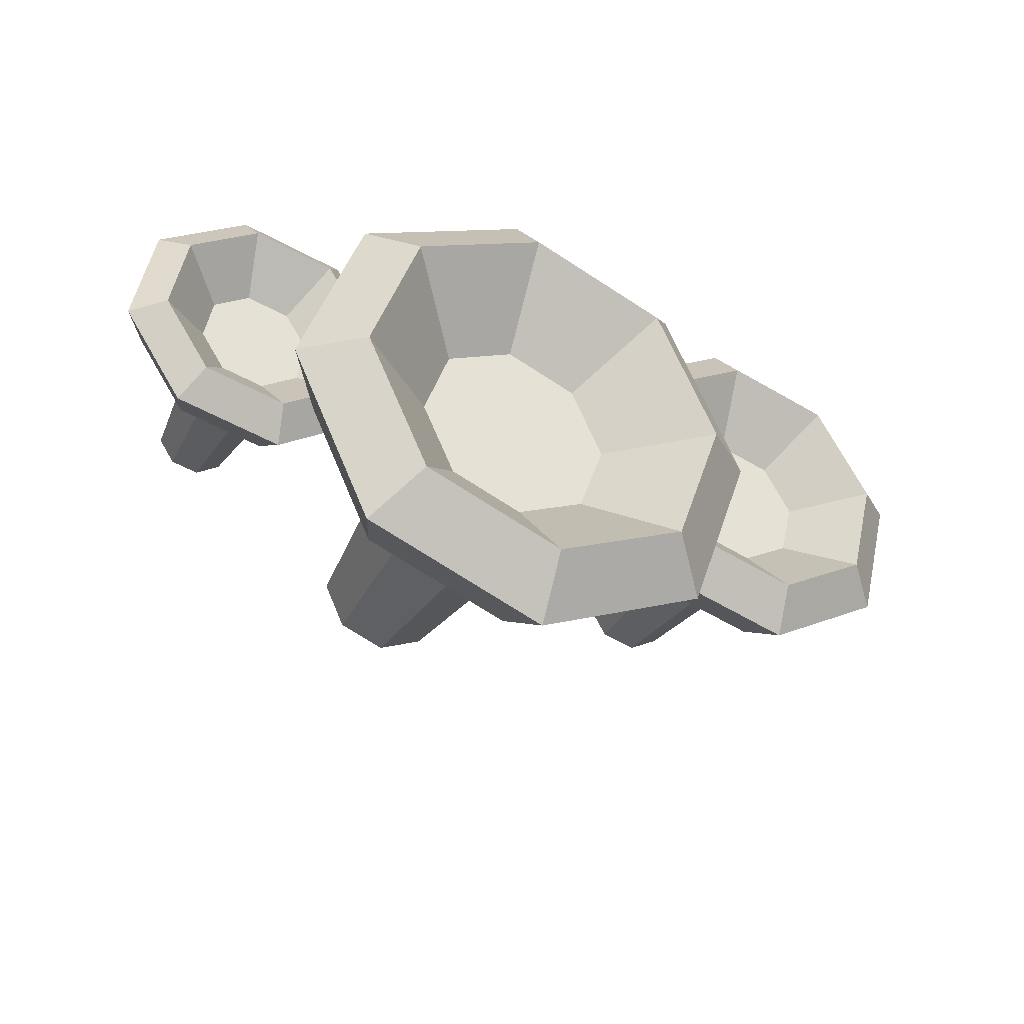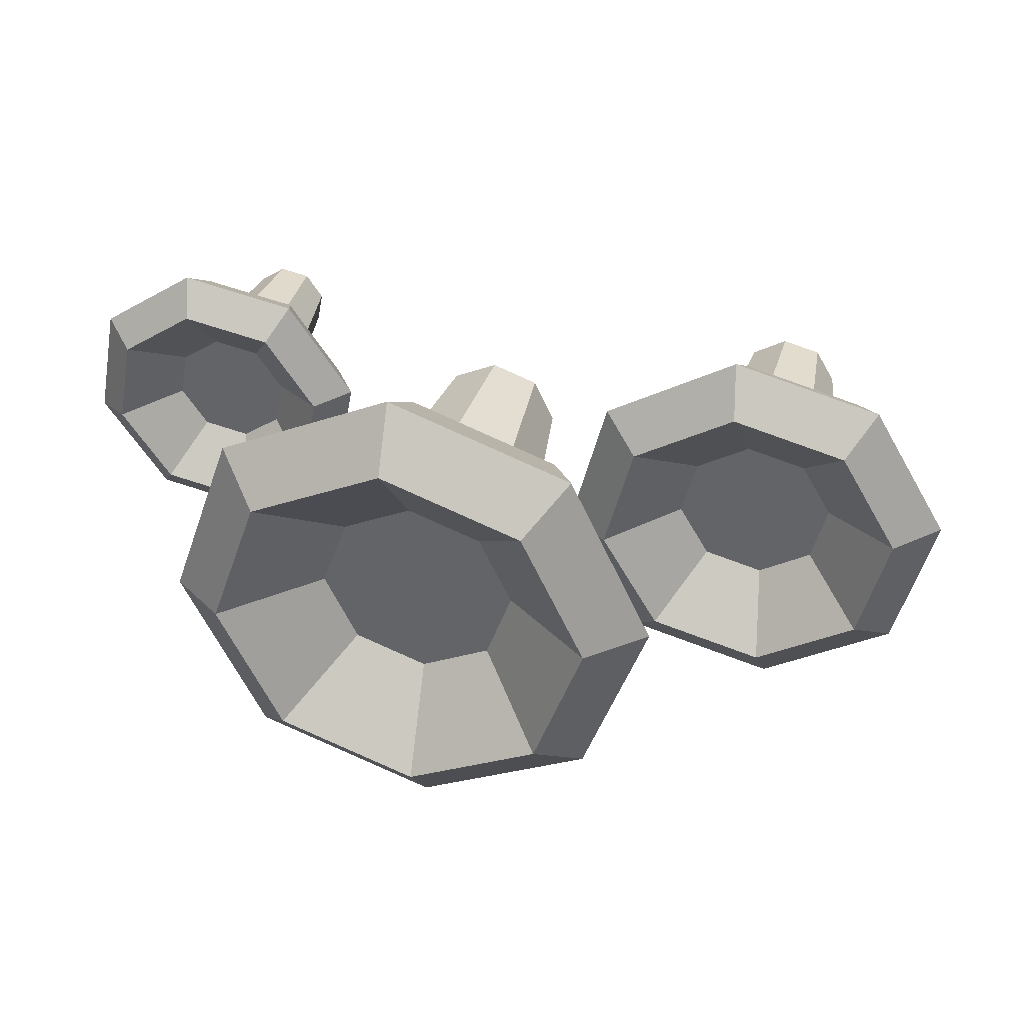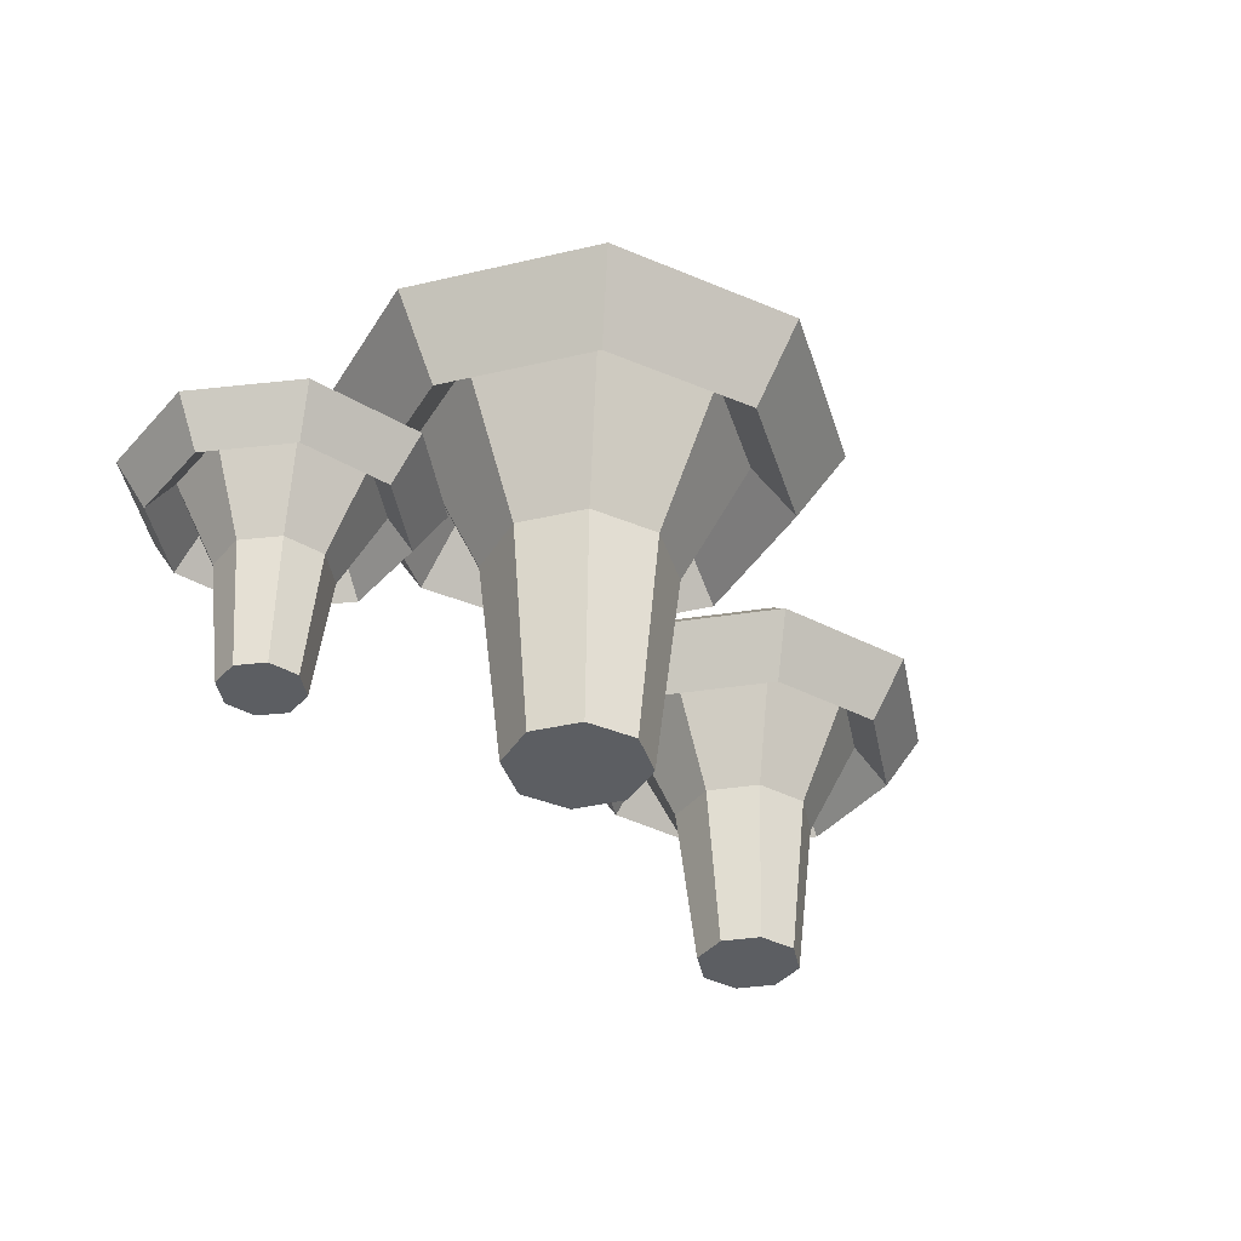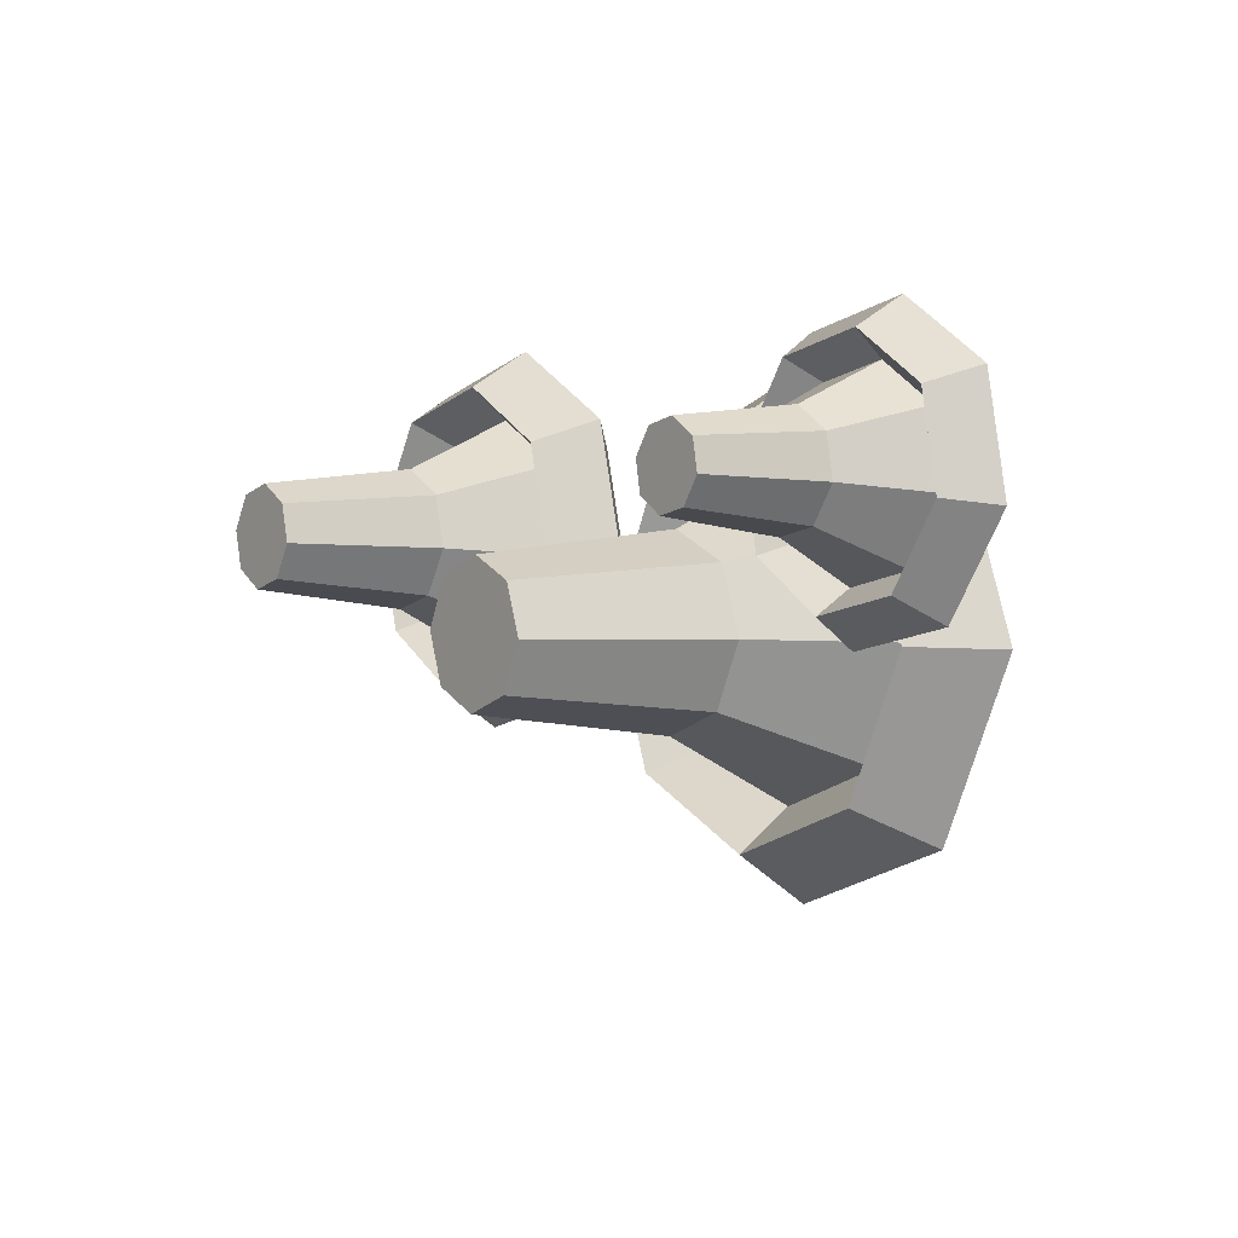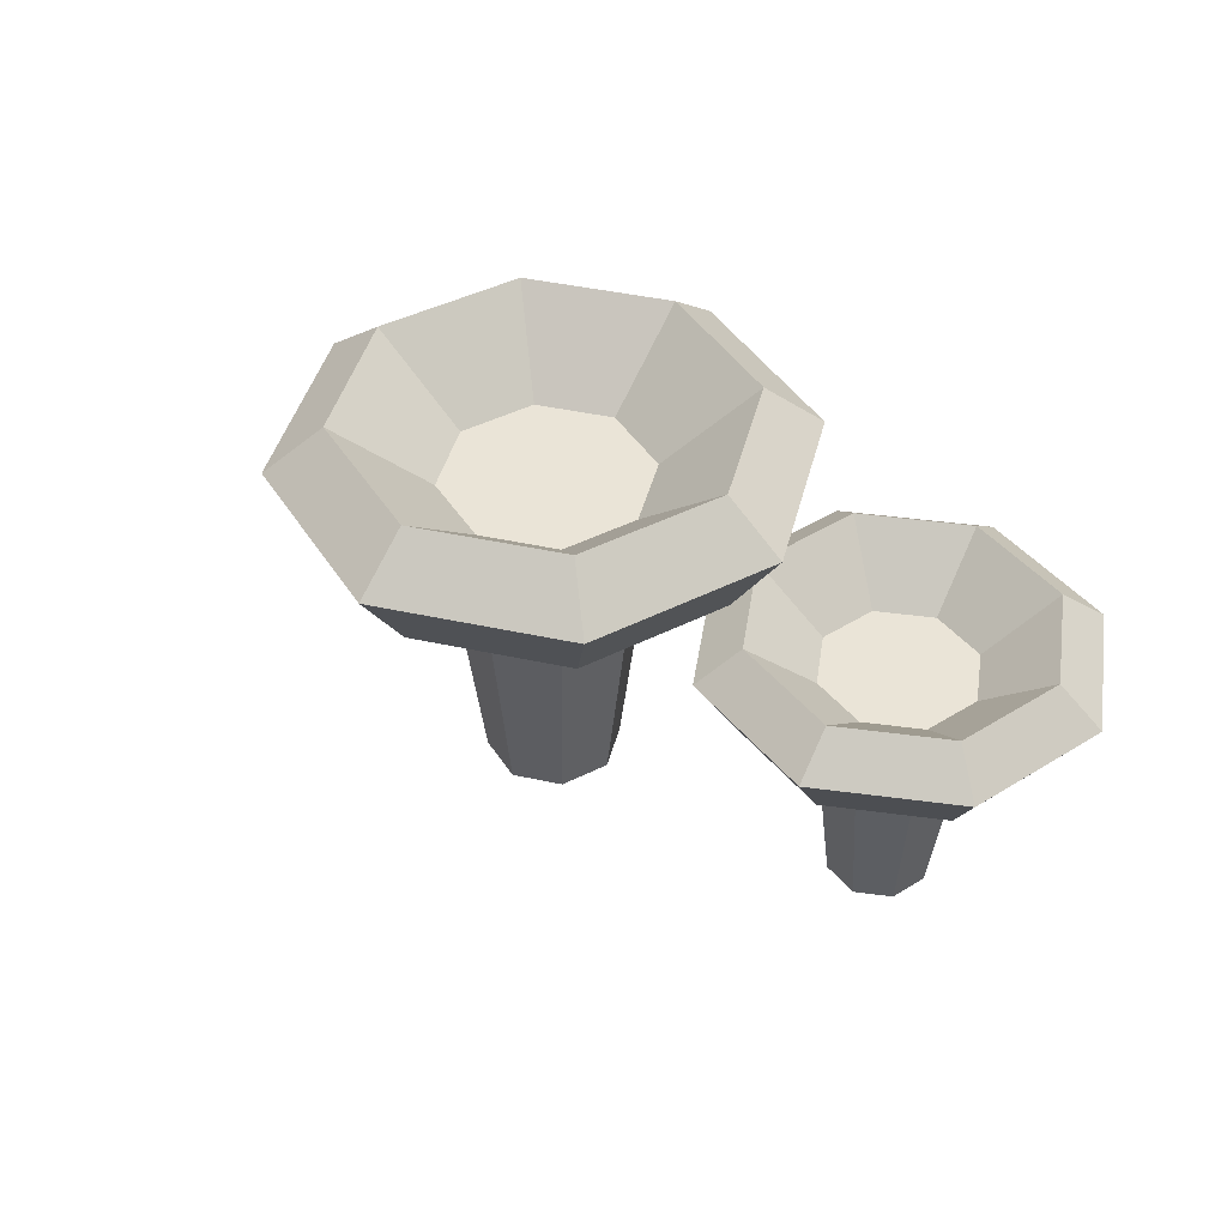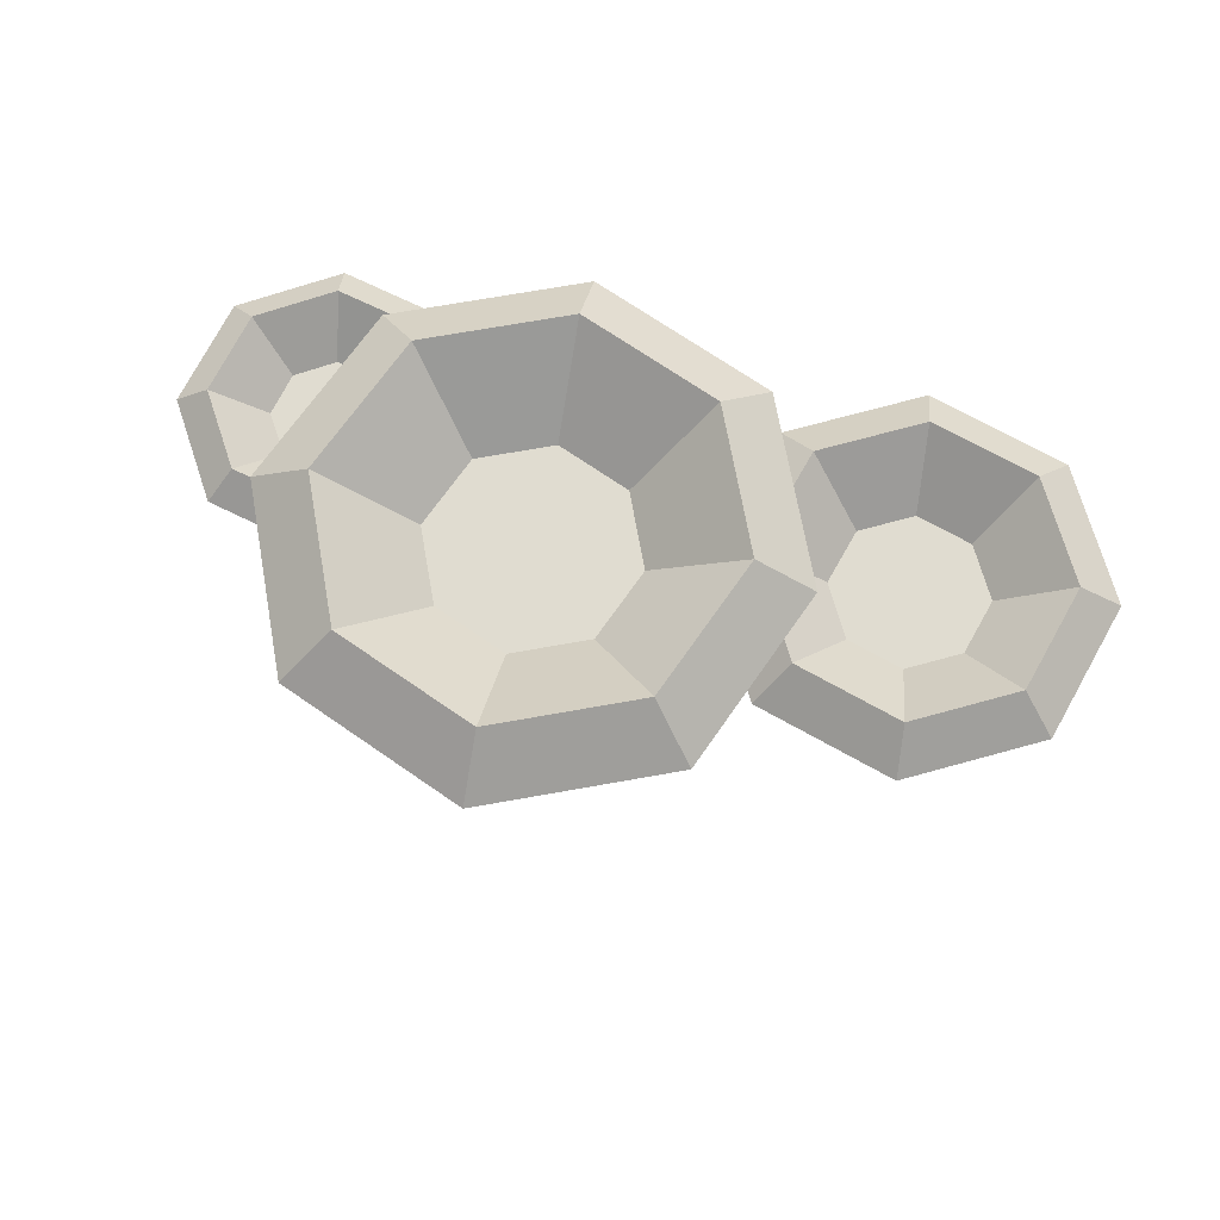
<metadata>
{"format":"obj","ext":"obj","renderer":"f3d","projection":"perspective","resolution":1024,"background":"white","views":[{"elev":-36.4,"azim":153.4,"up":"+Z"},{"elev":36.4,"azim":-166.0,"up":"+Z"},{"elev":-37.7,"azim":132.1,"up":"+Y"},{"elev":0.3,"azim":53.1,"up":"+Z"},{"elev":43.8,"azim":-140.2,"up":"+Y"},{"elev":69.6,"azim":-164.7,"up":"+Y"}]}
</metadata>
<code>
o Mushroom_02_Cylinder.027
v 0.2332 -0.5322 -0.1837
v 0.318 0.2958 -0.188
v 0.1921 -0.5322 -0.06789
v 0.2552 0.2958 -0.011
v 0.08116 -0.5322 -0.01508
v 0.08554 0.2958 0.06974
v -0.03463 -0.5322 -0.05618
v -0.09151 0.2958 0.006895
v -0.08743 -0.5322 -0.1671
v -0.1723 0.2958 -0.1627
v -0.04633 -0.5322 -0.2829
v -0.1094 0.2958 -0.3398
v 0.0646 -0.5322 -0.3357
v 0.06022 0.2958 -0.4205
v 0.1804 -0.5322 -0.2946
v 0.2373 0.2958 -0.3577
v 0.4604 0.3187 -0.1954
v 0.3611 0.3187 0.0845
v 0.09289 0.3187 0.2122
v -0.187 0.3187 0.1128
v -0.3147 0.3187 -0.1554
v -0.2153 0.3187 -0.4353
v 0.05287 0.3187 -0.563
v 0.3328 0.3187 -0.4636
v 0.5268 0.3734 0.2339
v 0.6833 0.3734 -0.2069
v 0.5602 0.1821 -0.2006
v 0.1044 0.3734 0.435
v -0.3364 0.3734 0.2785
v -0.5375 0.3734 -0.1439
v -0.381 0.3734 -0.5847
v 0.04136 0.3734 -0.7858
v 0.4822 0.3734 -0.6293
v 0.4353 0.1821 0.1514
v 0.09804 0.1821 0.312
v -0.2539 0.1821 0.187
v -0.4145 0.1821 -0.1502
v -0.2895 0.1821 -0.5022
v 0.04772 0.1821 -0.6627
v 0.3997 0.1821 -0.5378
v -0.2425 0.4839 0.1743
v -0.3974 0.4839 -0.1511
v -0.2768 0.4839 -0.4907
v 0.0486 0.4839 -0.6456
v 0.09716 0.4839 0.2948
v 0.4226 0.4839 0.1399
v 0.3882 0.4839 -0.5251
v 0.5431 0.4839 -0.1997
v 0.2371 -0.02357 -0.02731
v 0.08428 -0.02357 0.04543
v -0.0752 -0.02357 -0.01119
v -0.1479 -0.02357 -0.164
v -0.09133 -0.02357 -0.3235
v 0.06148 -0.02357 -0.3962
v 0.221 -0.02357 -0.3396
v 0.2937 -0.02357 -0.1868
v -0.6606 -0.5718 -0.05798
v -0.6224 0.04966 -0.1091
v -0.6134 -0.5718 0.02125
v -0.5503 0.04966 0.01206
v -0.636 -0.5718 0.1106
v -0.5849 0.04966 0.1488
v -0.7152 -0.5718 0.1578
v -0.706 0.04966 0.2209
v -0.8046 -0.5718 0.1352
v -0.8427 0.04966 0.1863
v -0.8518 -0.5718 0.05597
v -0.9149 0.04966 0.06516
v -0.8292 -0.5718 -0.03343
v -0.8803 0.04966 -0.07154
v -0.75 -0.5718 -0.08063
v -0.7591 0.04966 -0.1437
v -0.5584 0.06686 -0.1949
v -0.4443 0.06686 -0.00336
v -0.4991 0.06686 0.2128
v -0.6906 0.06686 0.3269
v -0.9067 0.06686 0.2721
v -1.021 0.06686 0.08058
v -0.9661 0.06686 -0.1355
v -0.7746 0.06686 -0.2497
v -0.2786 0.108 -0.02749
v -0.4583 0.108 -0.3291
v -0.5136 -0.03562 -0.255
v -0.3648 0.108 0.3129
v -0.6665 0.108 0.4926
v -1.007 0.108 0.4064
v -1.187 0.108 0.1047
v -1.1 0.108 -0.2357
v -0.7987 0.108 -0.4154
v -0.3701 -0.03562 -0.01417
v -0.439 -0.03562 0.2576
v -0.6798 -0.03562 0.4011
v -0.9516 -0.03562 0.3322
v -1.095 -0.03562 0.09139
v -1.026 -0.03562 -0.1804
v -0.7854 -0.03562 -0.3239
v -0.6817 0.1909 0.3884
v -0.9439 0.1909 0.3219
v -1.082 0.1909 0.08953
v -1.016 0.1909 -0.1727
v -0.4493 0.1909 0.2499
v -0.3828 0.1909 -0.01231
v -0.7835 0.1909 -0.3112
v -0.5213 0.1909 -0.2447
v -0.5683 -0.19 0.0147
v -0.5995 -0.19 0.1378
v -0.7087 -0.19 0.2029
v -0.8318 -0.19 0.1717
v -0.8968 -0.19 0.06252
v -0.8656 -0.19 -0.06062
v -0.7565 -0.19 -0.1256
v -0.6334 -0.19 -0.09444
v 0.5822 -0.5004 0.08576
v 0.5413 -0.02204 0.05877
v 0.641 -0.5004 0.04593
v 0.6311 -0.02204 -0.002133
v 0.7107 -0.5004 0.05932
v 0.7377 -0.02204 0.01834
v 0.7506 -0.5004 0.1181
v 0.7986 -0.02204 0.1082
v 0.7372 -0.5004 0.1878
v 0.7782 -0.02204 0.2148
v 0.6784 -0.5004 0.2276
v 0.6883 -0.02204 0.2757
v 0.6087 -0.5004 0.2142
v 0.5817 -0.02204 0.2552
v 0.5689 -0.5004 0.1555
v 0.5208 -0.02204 0.1654
v 0.4724 -0.008801 0.01345
v 0.6145 -0.008801 -0.08284
v 0.783 -0.008801 -0.05048
v 0.8793 -0.008801 0.09158
v 0.847 -0.008801 0.2601
v 0.7049 -0.008801 0.3564
v 0.5364 -0.008801 0.324
v 0.4401 -0.008801 0.182
v 0.5885 0.02283 -0.2091
v 0.3648 0.02283 -0.05746
v 0.4242 -0.08769 -0.01831
v 0.8539 0.02283 -0.1581
v 1.006 0.02283 0.06559
v 0.9546 0.02283 0.331
v 0.7309 0.02283 0.4827
v 0.4655 0.02283 0.4317
v 0.3138 0.02283 0.208
v 0.6029 -0.08769 -0.1394
v 0.8148 -0.08769 -0.0987
v 0.9359 -0.08769 0.07994
v 0.8952 -0.08769 0.2919
v 0.7166 -0.08769 0.413
v 0.5046 -0.08769 0.3723
v 0.3835 -0.08769 0.1936
v 0.9262 0.08666 0.08193
v 0.8869 0.08666 0.2864
v 0.7146 0.08666 0.4033
v 0.5101 0.08666 0.364
v 0.8094 0.08666 -0.09043
v 0.6049 0.08666 -0.1297
v 0.3932 0.08666 0.1916
v 0.4325 0.08666 -0.01286
v 0.634 -0.2065 0.01165
v 0.73 -0.2065 0.03008
v 0.7848 -0.2065 0.111
v 0.7664 -0.2065 0.2071
v 0.6855 -0.2065 0.2619
v 0.5894 -0.2065 0.2435
v 0.5346 -0.2065 0.1625
v 0.553 -0.2065 0.06651
f 13 15 7
f 24 56 55
f 54 24 55
f 22 54 53
f 21 53 52
f 20 52 51
f 19 51 50
f 18 50 49
f 17 49 56
f 56 3 1
f 49 5 3
f 50 7 5
f 51 9 7
f 52 11 9
f 53 13 11
f 54 15 13
f 15 56 1
f 63 67 71
f 80 112 111
f 79 111 110
f 109 79 110
f 77 109 108
f 76 108 107
f 75 107 106
f 105 75 106
f 73 105 112
f 112 59 57
f 105 61 59
f 106 63 61
f 107 65 63
f 108 67 65
f 67 110 69
f 69 111 71
f 111 57 71
f 125 127 119
f 136 168 167
f 135 167 166
f 134 166 165
f 133 165 164
f 132 164 163
f 131 163 162
f 130 162 161
f 129 161 168
f 168 115 113
f 161 117 115
f 162 119 117
f 163 121 119
f 164 123 121
f 123 166 125
f 166 127 125
f 167 113 127
f 15 1 3
f 3 5 15
f 5 7 15
f 7 9 11
f 11 13 7
f 24 17 56
f 54 23 24
f 22 23 54
f 21 22 53
f 20 21 52
f 19 20 51
f 18 19 50
f 17 18 49
f 56 49 3
f 49 50 5
f 50 51 7
f 51 52 9
f 52 53 11
f 53 54 13
f 54 55 15
f 15 55 56
f 71 57 59
f 59 61 71
f 61 63 71
f 63 65 67
f 67 69 71
f 80 73 112
f 79 80 111
f 109 78 79
f 77 78 109
f 76 77 108
f 75 76 107
f 105 74 75
f 73 74 105
f 112 105 59
f 105 106 61
f 106 107 63
f 107 108 65
f 108 109 67
f 67 109 110
f 69 110 111
f 111 112 57
f 127 113 119
f 113 115 119
f 115 117 119
f 119 121 123
f 123 125 119
f 136 129 168
f 135 136 167
f 134 135 166
f 133 134 165
f 132 133 164
f 131 132 163
f 130 131 162
f 129 130 161
f 168 161 115
f 161 162 117
f 162 163 119
f 163 164 121
f 164 165 123
f 123 165 166
f 166 167 127
f 167 168 113
f 47 32 44
f 45 25 46
f 42 29 41
f 2 14 10
f 44 31 43
f 26 34 27
f 34 28 35
f 35 29 36
f 36 30 37
f 30 38 37
f 31 39 38
f 39 33 40
f 33 27 40
f 43 30 42
f 41 28 45
f 47 26 33
f 46 26 48
f 4 48 2
f 2 47 16
f 8 45 6
f 10 43 42
f 14 43 12
f 10 41 8
f 6 46 4
f 16 44 14
f 34 17 27
f 35 18 34
f 36 19 35
f 36 21 20
f 38 21 37
f 38 23 22
f 39 24 23
f 40 17 24
f 103 88 100
f 101 81 102
f 98 85 97
f 62 58 70
f 100 87 99
f 82 90 83
f 81 91 90
f 84 92 91
f 85 93 92
f 93 87 94
f 94 88 95
f 88 96 95
f 96 82 83
f 99 86 98
f 97 84 101
f 104 89 103
f 102 82 104
f 60 104 58
f 58 103 72
f 64 101 62
f 66 99 98
f 68 100 99
f 66 97 64
f 62 102 60
f 72 100 70
f 90 73 83
f 91 74 90
f 92 75 91
f 93 76 92
f 94 77 93
f 95 78 94
f 95 80 79
f 96 73 80
f 156 145 144
f 158 140 137
f 154 141 153
f 120 118 126
f 156 143 155
f 138 146 139
f 137 147 146
f 140 148 147
f 141 149 148
f 142 150 149
f 143 151 150
f 144 152 151
f 145 139 152
f 154 143 142
f 157 141 140
f 160 145 159
f 160 137 138
f 116 160 114
f 114 159 128
f 118 153 157
f 122 155 154
f 126 155 124
f 122 153 120
f 116 157 158
f 128 156 126
f 146 129 139
f 146 131 130
f 148 131 147
f 148 133 132
f 149 134 133
f 150 135 134
f 151 136 135
f 139 136 152
f 47 33 32
f 45 28 25
f 42 30 29
f 6 4 2
f 2 16 14
f 14 12 10
f 10 8 6
f 6 2 10
f 44 32 31
f 26 25 34
f 34 25 28
f 35 28 29
f 36 29 30
f 30 31 38
f 31 32 39
f 39 32 33
f 33 26 27
f 43 31 30
f 41 29 28
f 47 48 26
f 46 25 26
f 4 46 48
f 2 48 47
f 8 41 45
f 10 12 43
f 14 44 43
f 10 42 41
f 6 45 46
f 16 47 44
f 34 18 17
f 35 19 18
f 36 20 19
f 36 37 21
f 38 22 21
f 38 39 23
f 39 40 24
f 40 27 17
f 103 89 88
f 101 84 81
f 98 86 85
f 62 60 58
f 58 72 70
f 70 68 62
f 68 66 62
f 66 64 62
f 100 88 87
f 82 81 90
f 81 84 91
f 84 85 92
f 85 86 93
f 93 86 87
f 94 87 88
f 88 89 96
f 96 89 82
f 99 87 86
f 97 85 84
f 104 82 89
f 102 81 82
f 60 102 104
f 58 104 103
f 64 97 101
f 66 68 99
f 68 70 100
f 66 98 97
f 62 101 102
f 72 103 100
f 90 74 73
f 91 75 74
f 92 76 75
f 93 77 76
f 94 78 77
f 95 79 78
f 95 96 80
f 96 83 73
f 156 159 145
f 158 157 140
f 154 142 141
f 118 116 114
f 114 128 118
f 128 126 118
f 126 124 122
f 122 120 126
f 156 144 143
f 138 137 146
f 137 140 147
f 140 141 148
f 141 142 149
f 142 143 150
f 143 144 151
f 144 145 152
f 145 138 139
f 154 155 143
f 157 153 141
f 160 138 145
f 160 158 137
f 116 158 160
f 114 160 159
f 118 120 153
f 122 124 155
f 126 156 155
f 122 154 153
f 116 118 157
f 128 159 156
f 146 130 129
f 146 147 131
f 148 132 131
f 148 149 133
f 149 150 134
f 150 151 135
f 151 152 136
f 139 129 136

</code>
